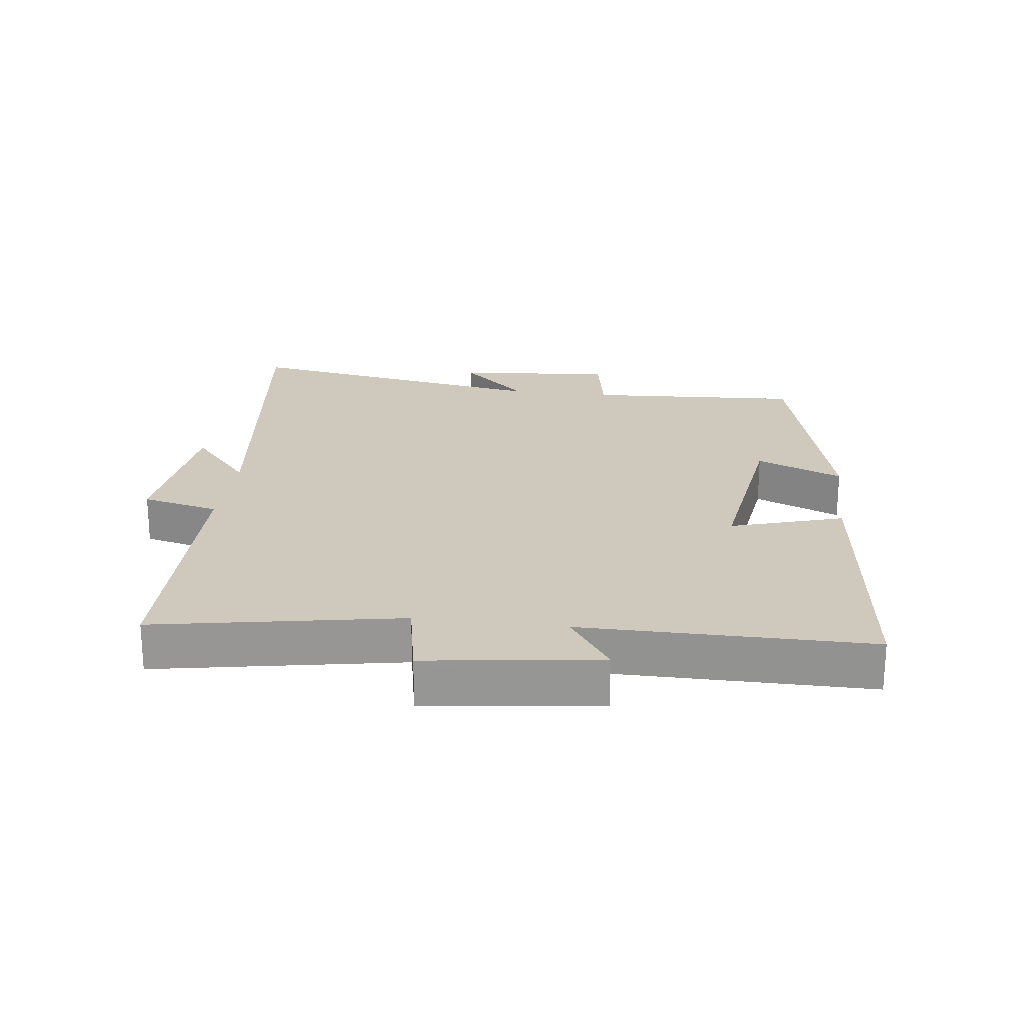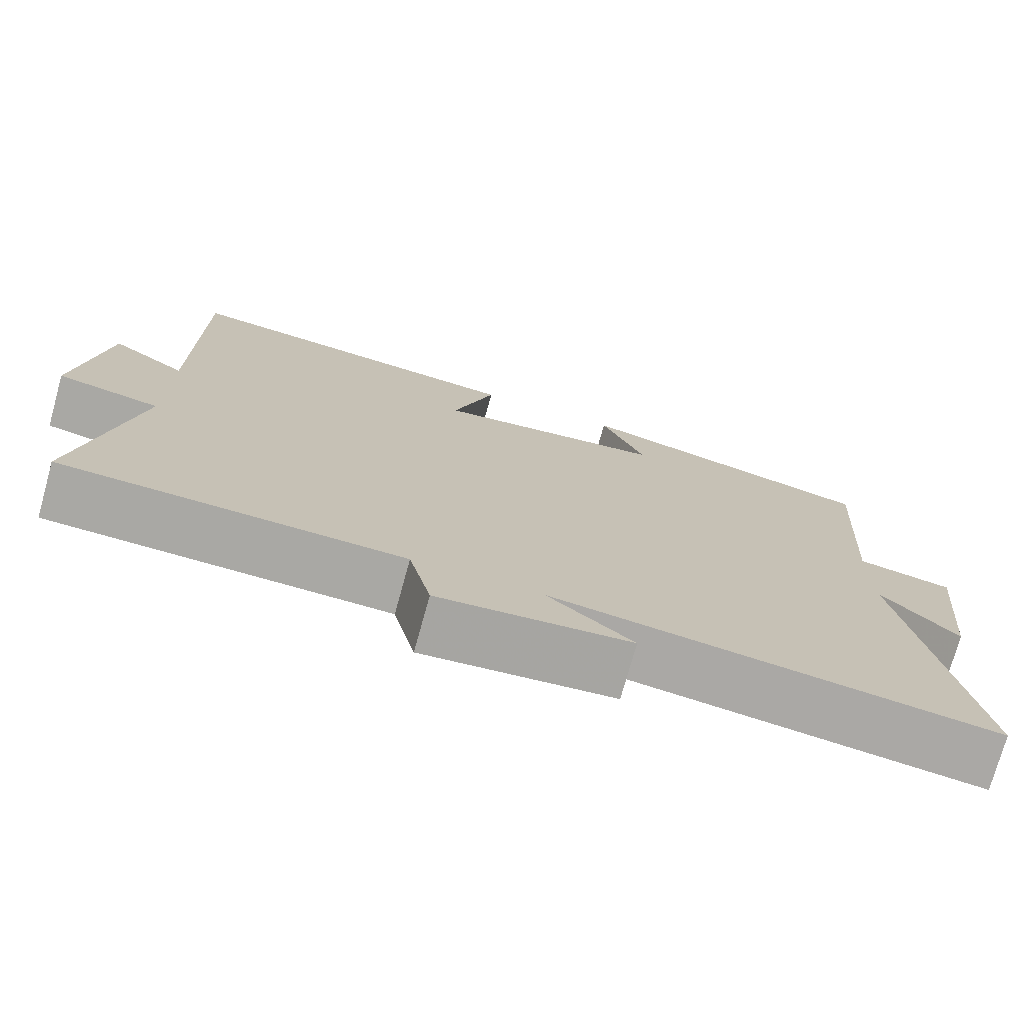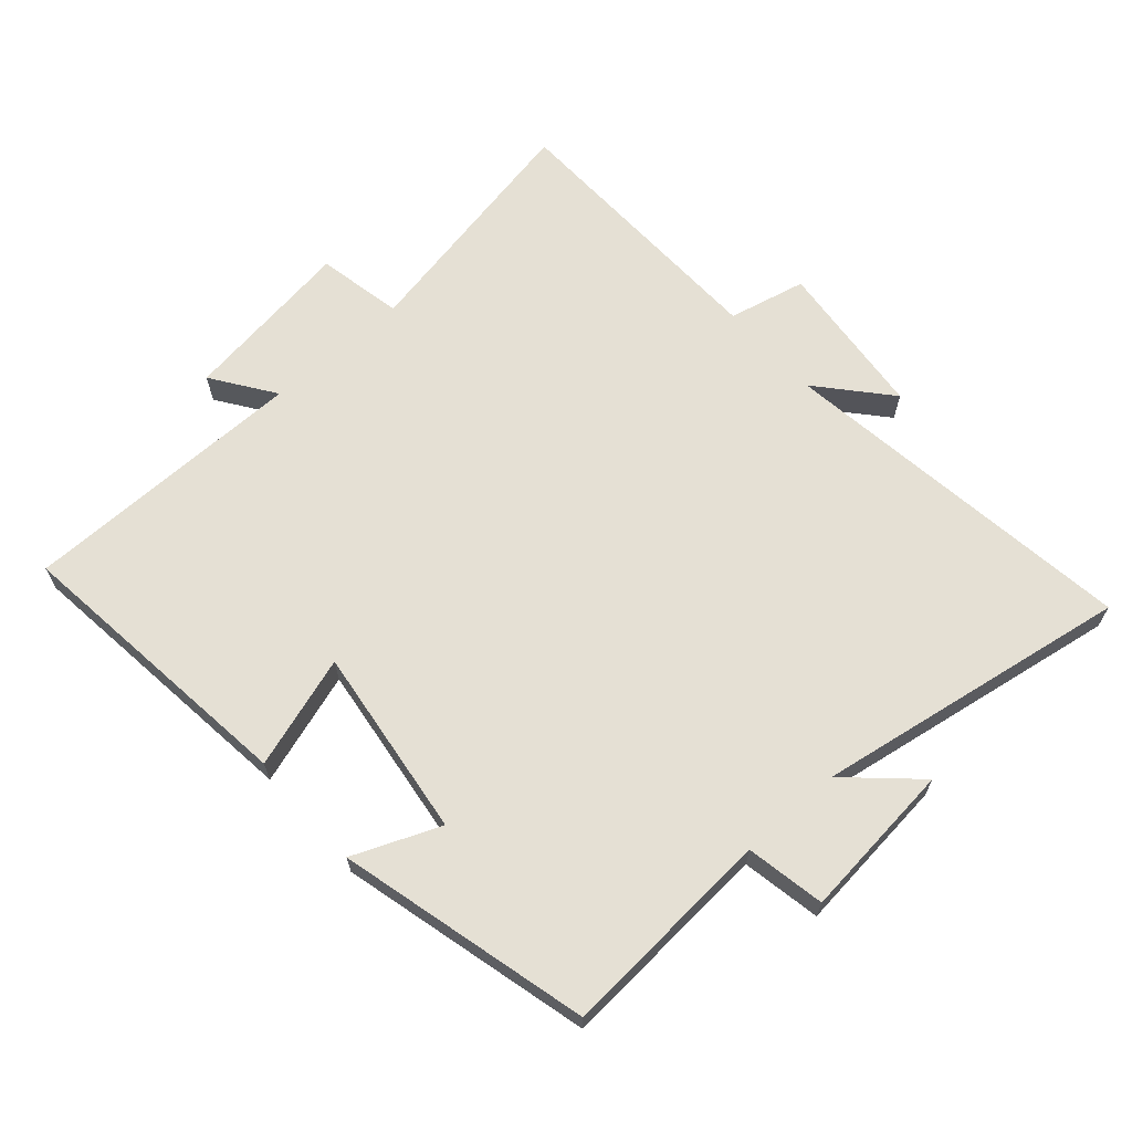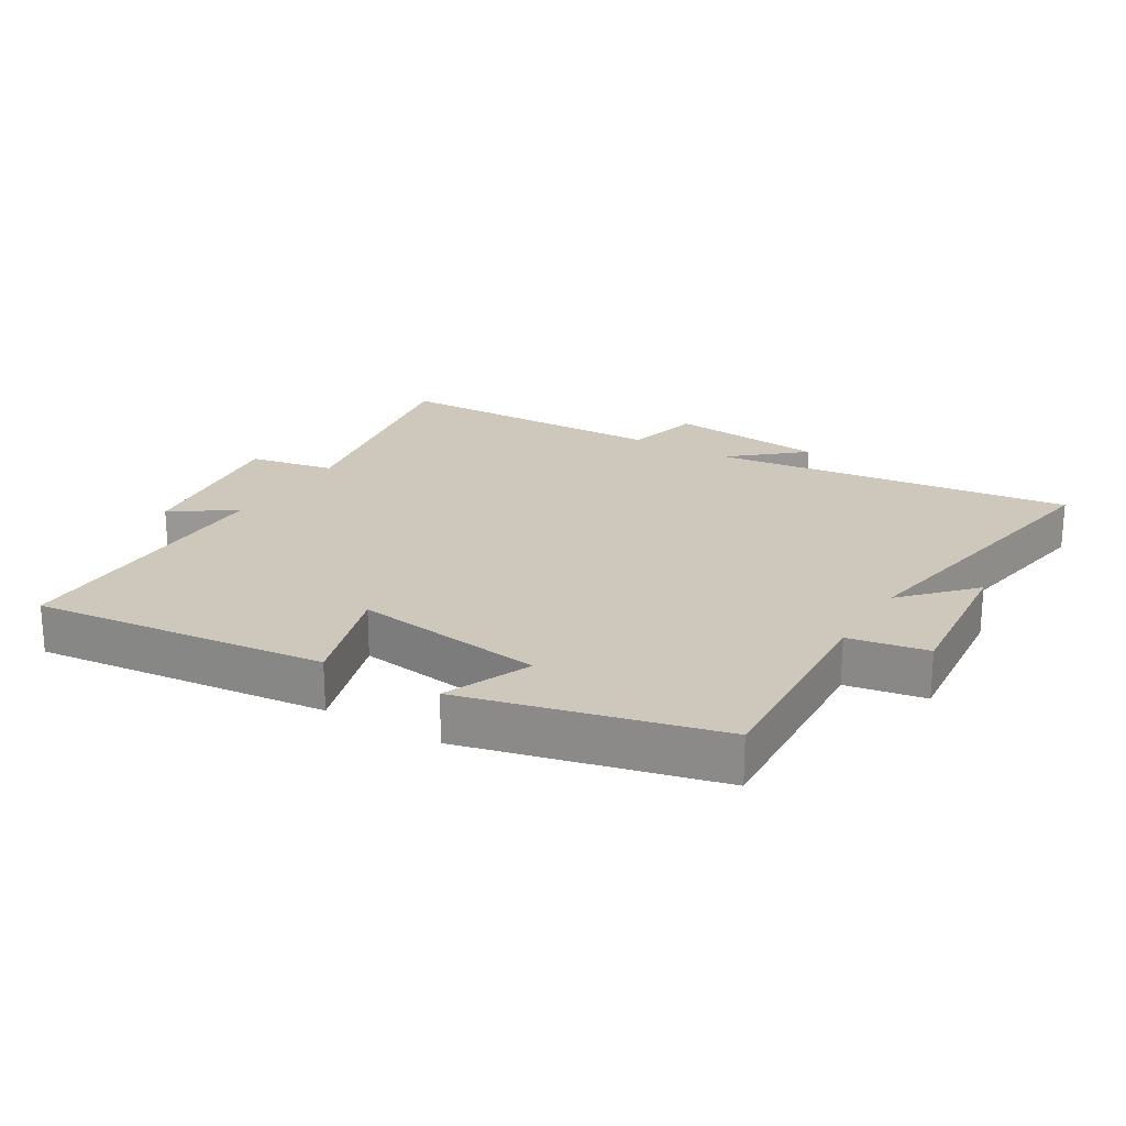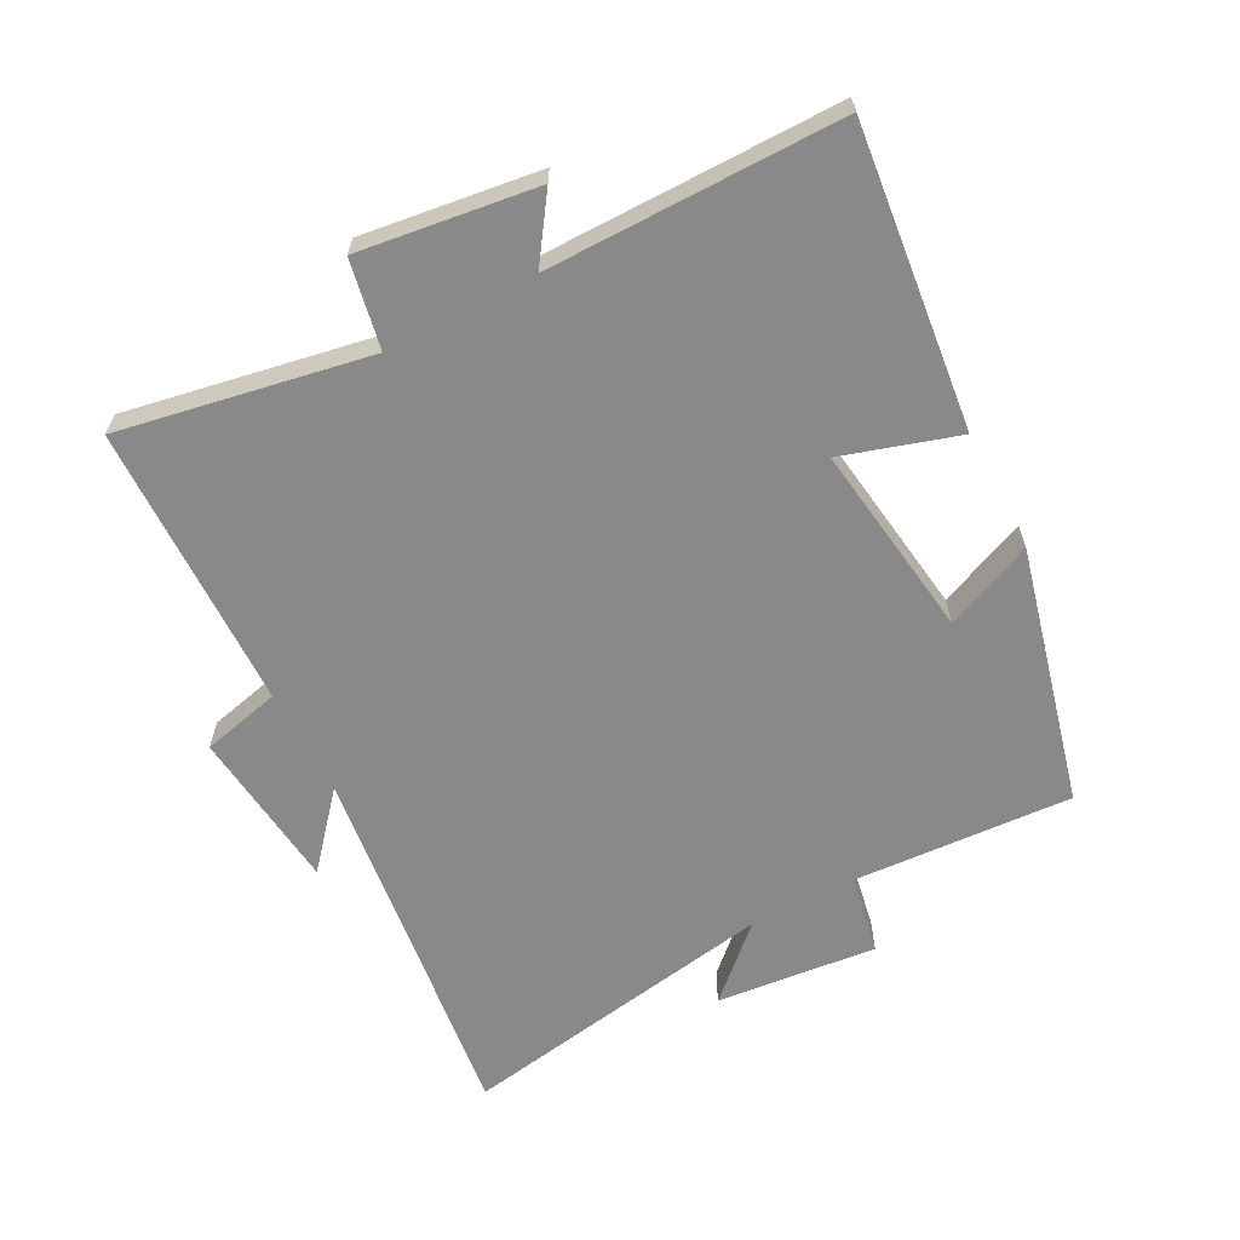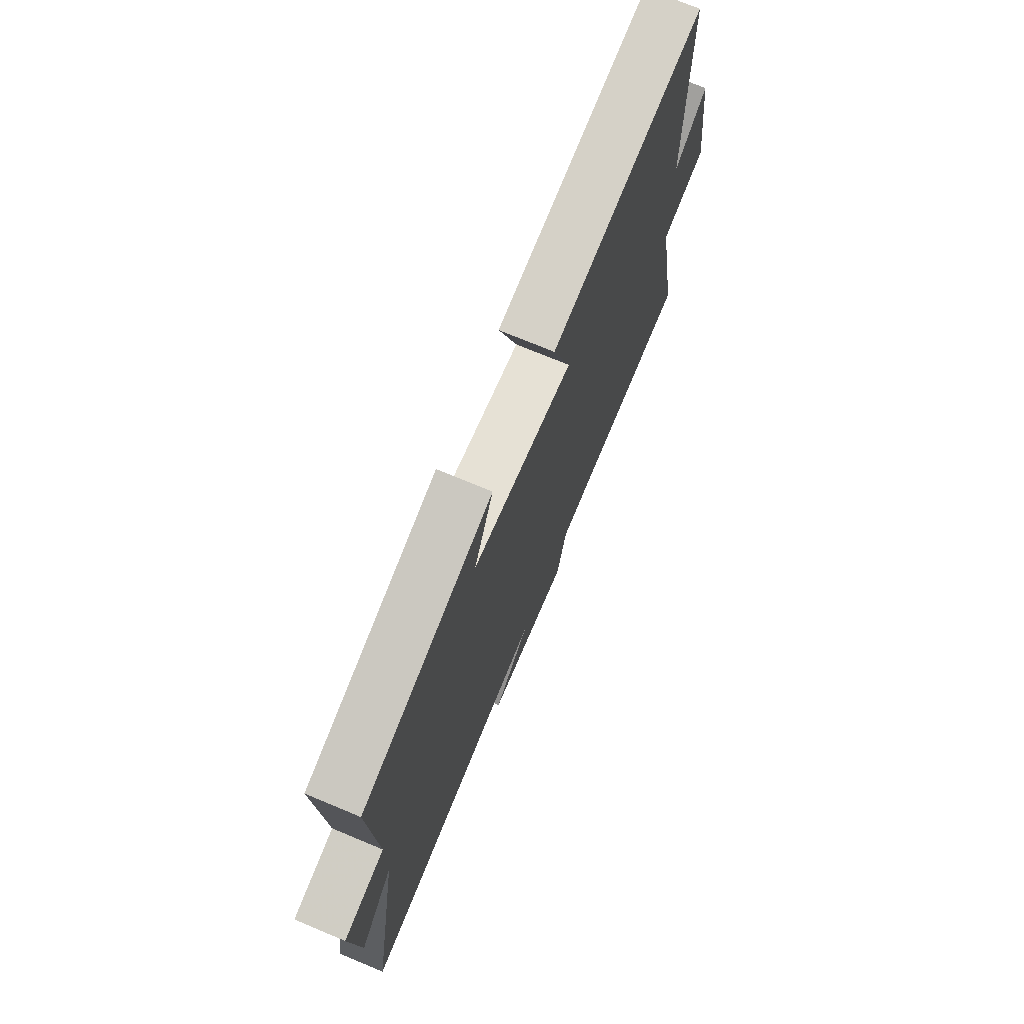
<metadata>
{"format":"obj","ext":"obj","renderer":"f3d","projection":"perspective","resolution":1024,"background":"white","views":[{"elev":22.4,"azim":-82.7,"up":"+Y"},{"elev":-74.8,"azim":-15.5,"up":"+Z"},{"elev":65.7,"azim":48.3,"up":"+Y"},{"elev":22.0,"azim":31.2,"up":"+Y"},{"elev":-63.1,"azim":-62.2,"up":"+Y"},{"elev":72.6,"azim":112.7,"up":"+Z"}]}
</metadata>
<code>
v -0.57 0.07 -0.49
v -0.5 0.07 -0.115
v -0.632 0.07 -0.089
v -0.596 0.07 0.177
v -0.5 0.07 0.111
v -0.5 0.07 0.551
v -0.049 0.07 0.5
v -0.103 0.07 0.327
v 0.191 0.07 0.367
v 0.135 0.07 0.5
v 0.52 0.07 0.404
v 0.5 0.07 0.074
v 0.621 0.07 0.052
v 0.597 0.07 -0.19
v 0.5 0.07 -0.086
v 0.583 0.07 -0.571
v 0.025 0.07 -0.5
v 0.133 0.07 -0.593
v -0.111 0.07 -0.619
v -0.139 0.07 -0.5
v -0.57 0 -0.49
v -0.5 0 -0.115
v -0.632 0 -0.089
v -0.596 0 0.177
v -0.5 0 0.111
v -0.5 0 0.551
v -0.049 0 0.5
v -0.103 0 0.327
v 0.191 0 0.367
v 0.135 0 0.5
v 0.52 0 0.404
v 0.5 0 0.074
v 0.621 0 0.052
v 0.597 0 -0.19
v 0.5 0 -0.086
v 0.583 0 -0.571
v 0.025 0 -0.5
v 0.133 0 -0.593
v -0.111 0 -0.619
v -0.139 0 -0.5
f 17 18 19 20
f 17 20 1 2
f 15 16 17 2
f 12 13 14 15
f 12 15 2 3
f 9 10 11 12
f 8 9 12 3
f 5 6 7 8
f 5 8 3
f 3 4 5
f 40 39 38 37
f 22 21 40 37
f 22 37 36 35
f 35 34 33 32
f 23 22 35 32
f 32 31 30 29
f 23 32 29 28
f 28 27 26 25
f 23 28 25
f 25 24 23
f 1 21 22 2
f 2 22 23 3
f 3 23 24 4
f 4 24 25 5
f 5 25 26 6
f 6 26 27 7
f 7 27 28 8
f 8 28 29 9
f 9 29 30 10
f 10 30 31 11
f 11 31 32 12
f 12 32 33 13
f 13 33 34 14
f 14 34 35 15
f 15 35 36 16
f 16 36 37 17
f 17 37 38 18
f 18 38 39 19
f 19 39 40 20
f 20 40 21 1

</code>
